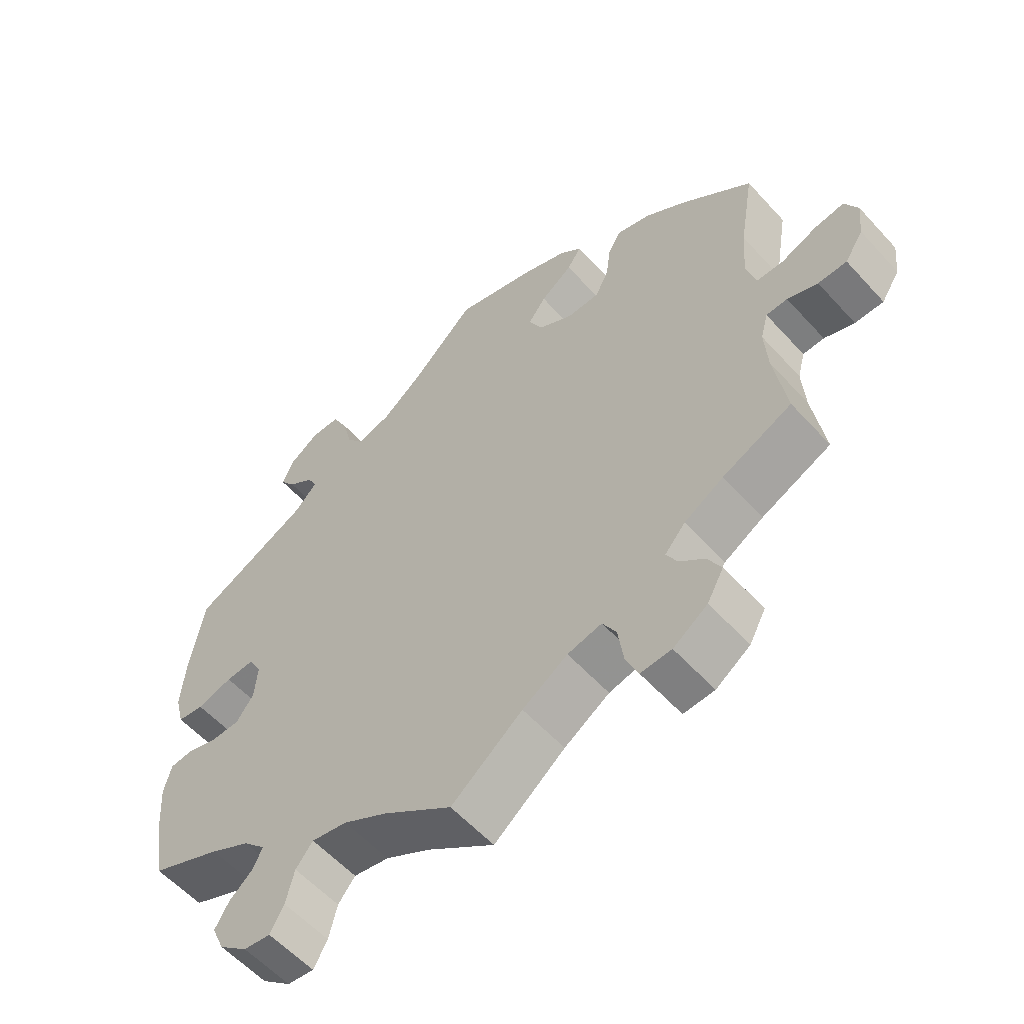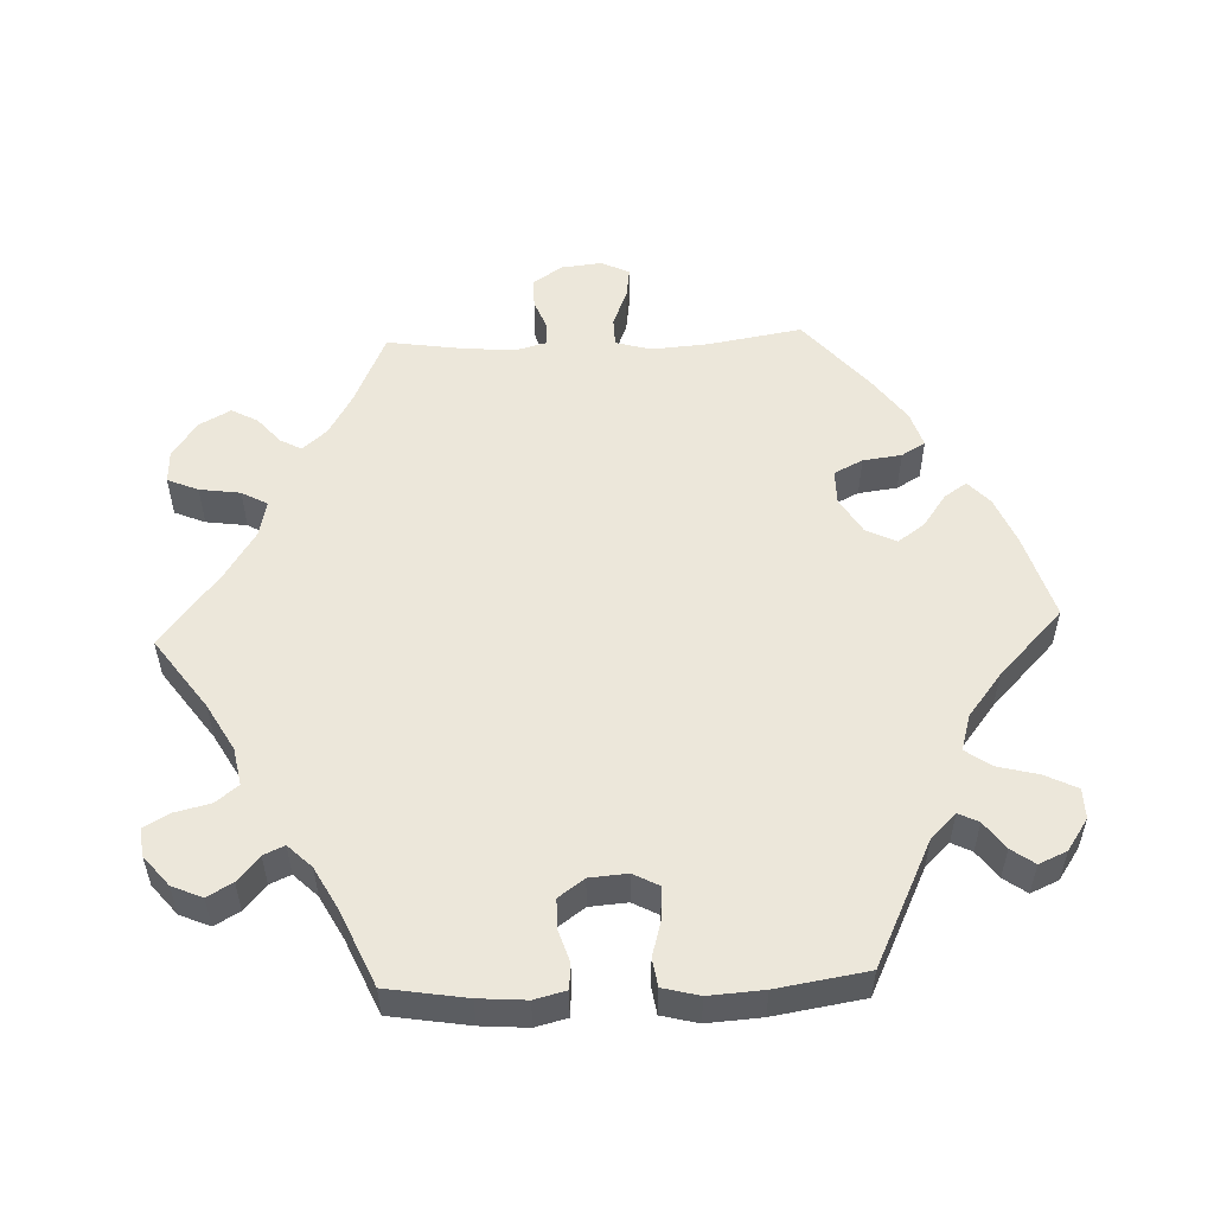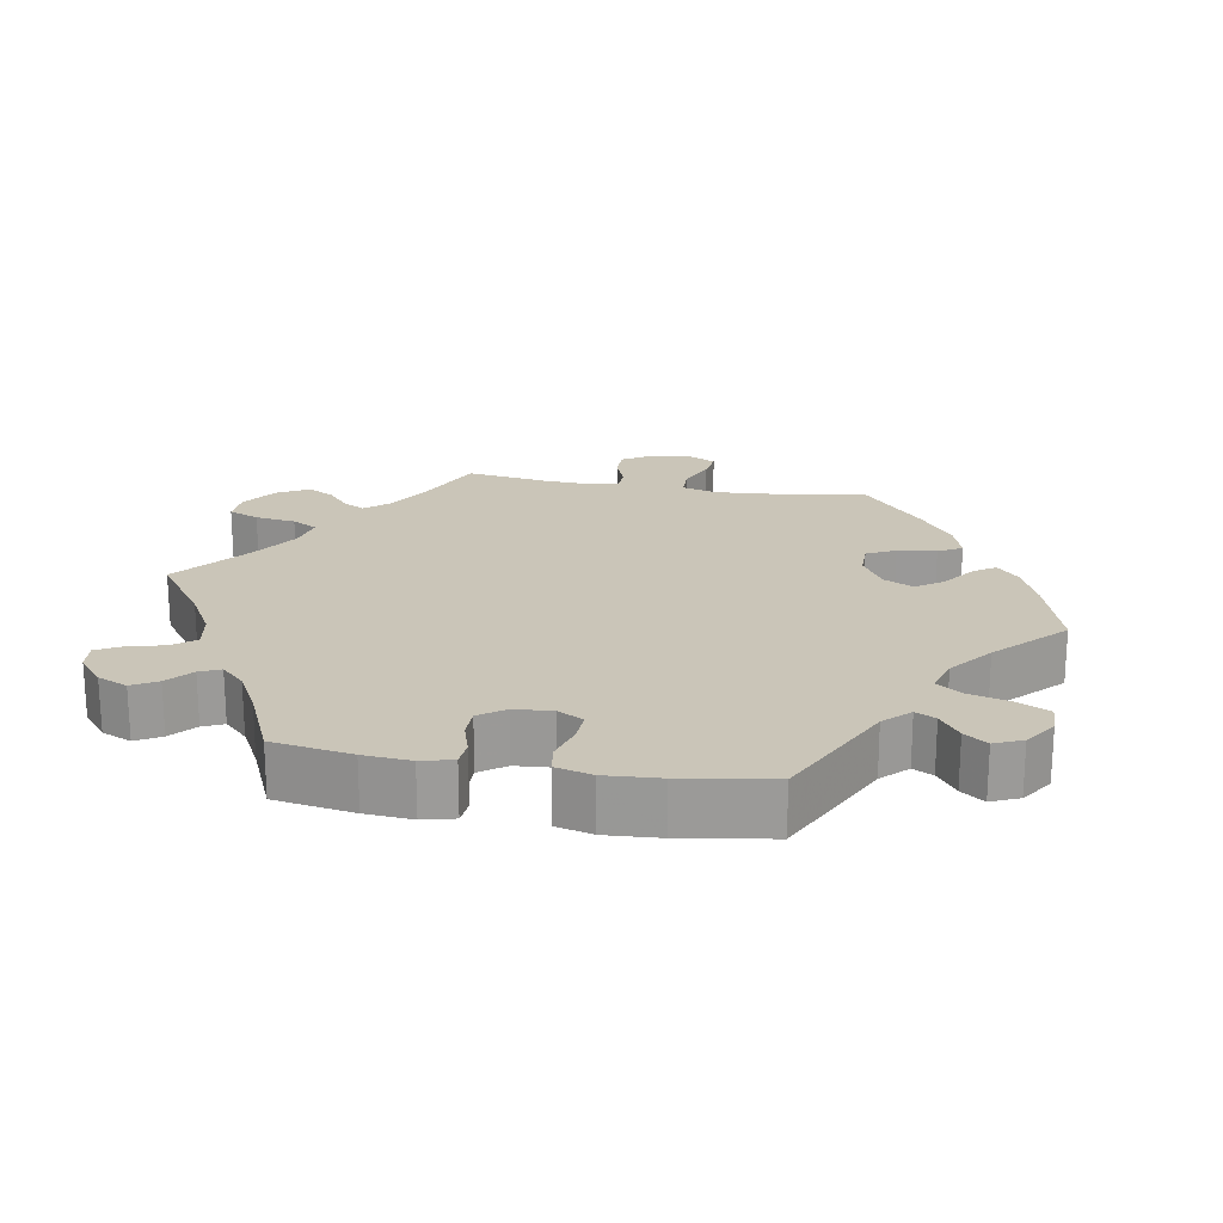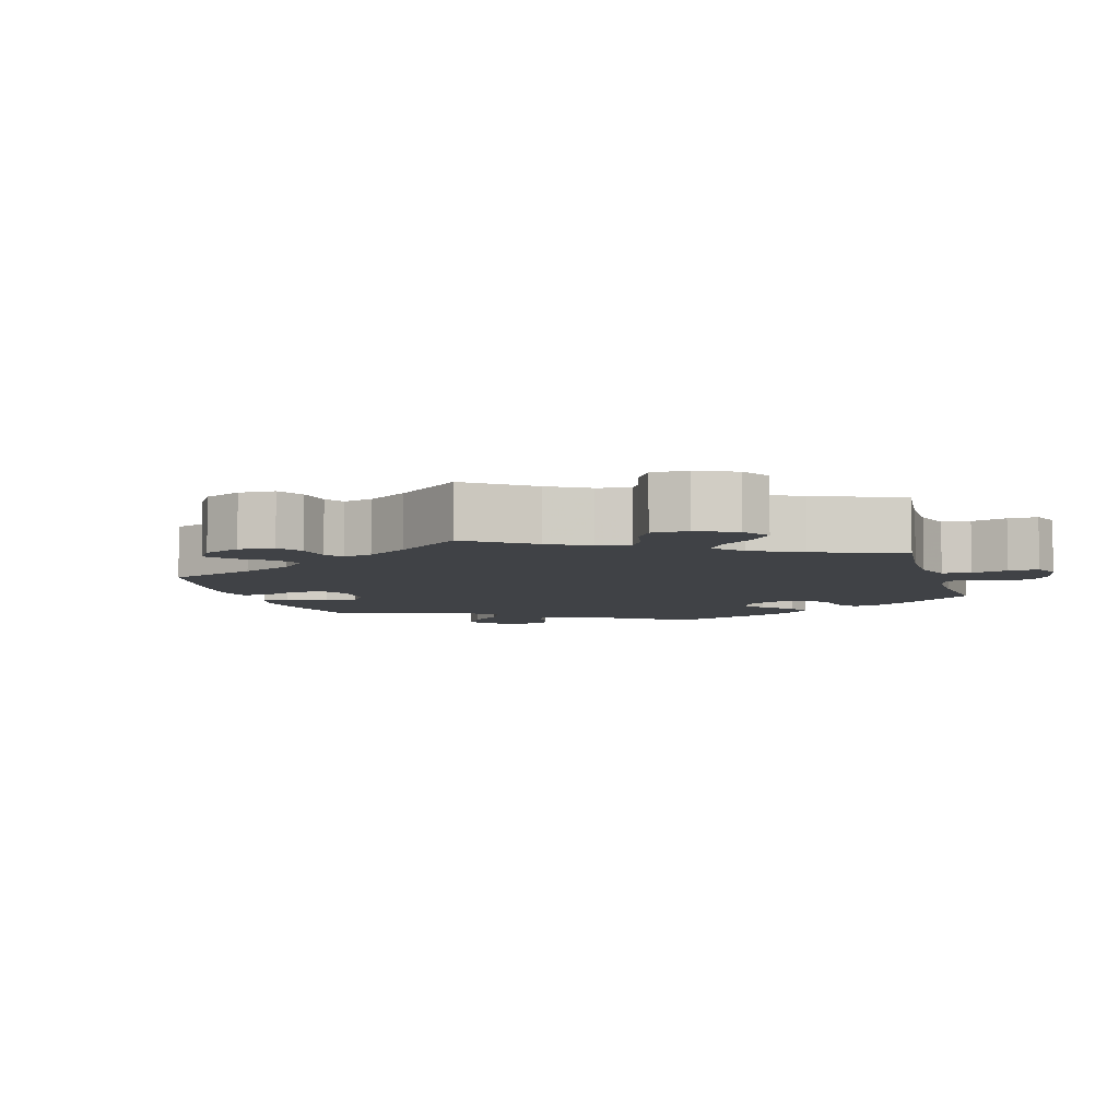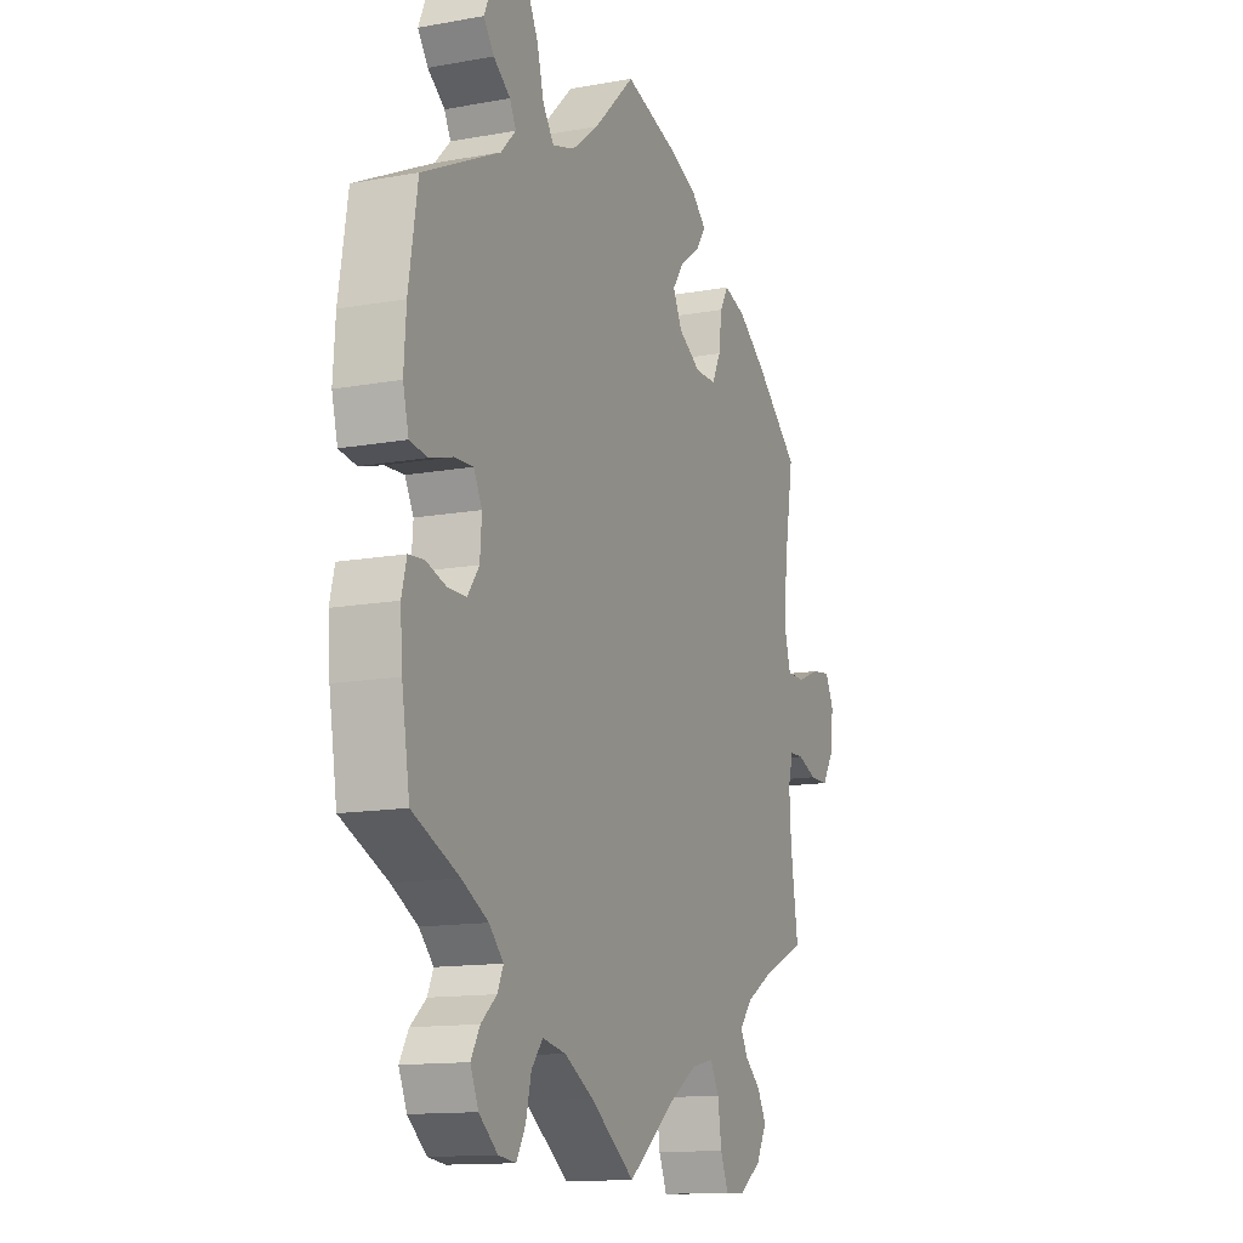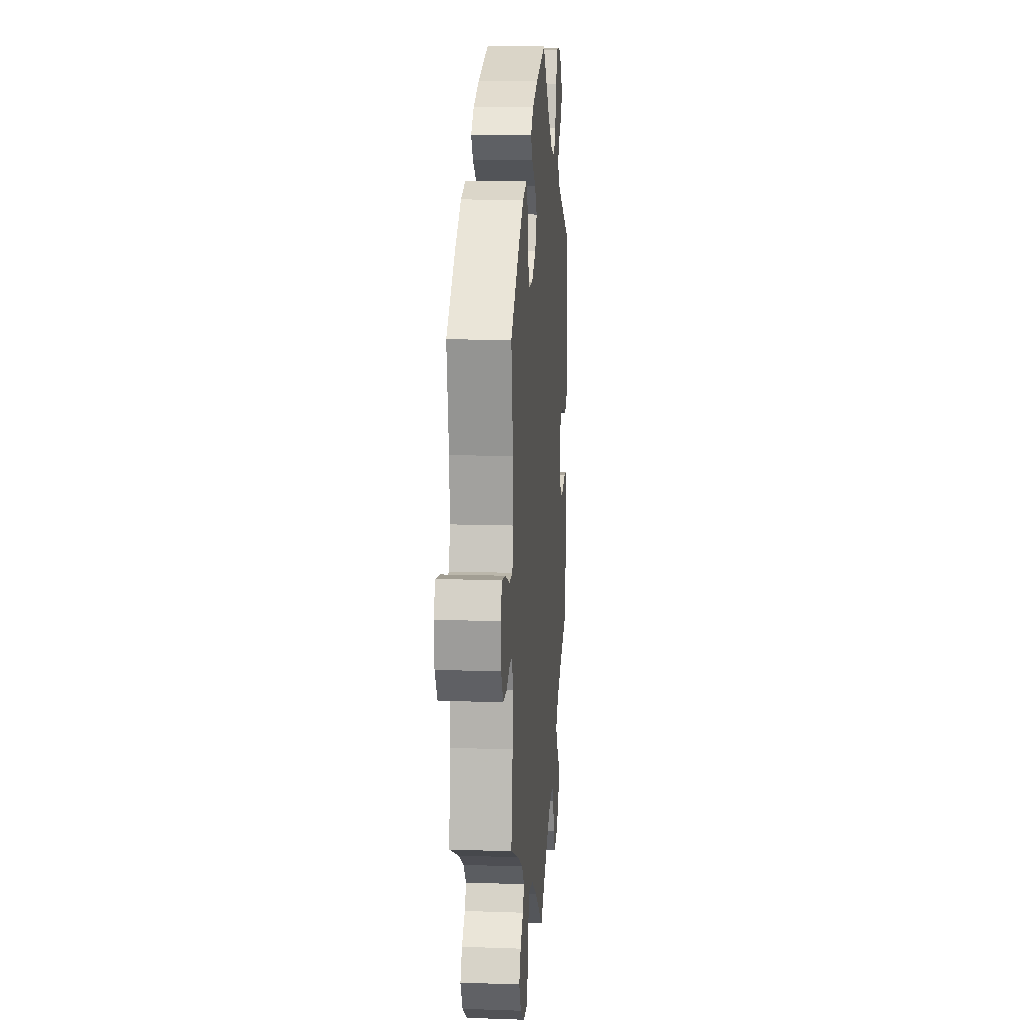
<metadata>
{"format":"obj","ext":"obj","renderer":"f3d","projection":"perspective","resolution":1024,"background":"white","views":[{"elev":-57.9,"azim":41.8,"up":"+Z"},{"elev":53.8,"azim":-92.4,"up":"+Y"},{"elev":20.5,"azim":-80.0,"up":"+Y"},{"elev":-6.4,"azim":136.8,"up":"+Y"},{"elev":-13.3,"azim":-67.5,"up":"+Z"},{"elev":12.8,"azim":94.6,"up":"+Z"}]}
</metadata>
<code>
v 0.118 0.07 0.542
v 0.183 0.07 0.515
v 0.216 0.07 0.485
v 0.195 0.07 0.454
v 0.148 0.07 0.42
v 0.122 0.07 0.383
v 0.143 0.07 0.341
v 0.193 0.07 0.311
v 0.241 0.07 0.311
v 0.261 0.07 0.351
v 0.268 0.07 0.405
v 0.287 0.07 0.438
v 0.337 0.07 0.422
v 0.4 0.07 0.376
v 0.501 0.07 0.289
v 0.479 0.07 0.158
v 0.473 0.07 0.079
v 0.487 0.07 0.029
v 0.527 0.07 0.028
v 0.579 0.07 0.049
v 0.622 0.07 0.055
v 0.641 0.07 0.016
v 0.635 0.07 -0.04
v 0.608 0.07 -0.082
v 0.566 0.07 -0.082
v 0.522 0.07 -0.065
v 0.491 0.07 -0.066
v 0.48 0.07 -0.107
v 0.484 0.07 -0.175
v 0.501 0.07 -0.289
v 0.4 0.07 -0.334
v 0.343 0.07 -0.367
v 0.313 0.07 -0.401
v 0.329 0.07 -0.431
v 0.365 0.07 -0.462
v 0.385 0.07 -0.499
v 0.361 0.07 -0.543
v 0.311 0.07 -0.577
v 0.266 0.07 -0.579
v 0.248 0.07 -0.536
v 0.24 0.07 -0.479
v 0.22 0.07 -0.443
v 0.17 0.07 -0.454
v 0.104 0.07 -0.496
v 0 0.07 -0.578
v -0.1 0.07 -0.506
v -0.165 0.07 -0.469
v -0.217 0.07 -0.459
v -0.242 0.07 -0.49
v -0.254 0.07 -0.54
v -0.274 0.07 -0.576
v -0.313 0.07 -0.571
v -0.355 0.07 -0.536
v -0.373 0.07 -0.494
v -0.353 0.07 -0.459
v -0.318 0.07 -0.429
v -0.305 0.07 -0.4
v -0.337 0.07 -0.367
v -0.396 0.07 -0.335
v -0.5 0.07 -0.289
v -0.518 0.07 -0.178
v -0.523 0.07 -0.112
v -0.512 0.07 -0.068
v -0.477 0.07 -0.065
v -0.433 0.07 -0.079
v -0.391 0.07 -0.079
v -0.365 0.07 -0.043
v -0.361 0.07 0.01
v -0.38 0.07 0.046
v -0.422 0.07 0.044
v -0.474 0.07 0.029
v -0.513 0.07 0.035
v -0.526 0.07 0.086
v -0.521 0.07 0.162
v -0.501 0.07 0.288
v -0.328 0.07 0.372
v -0.294 0.07 0.407
v -0.308 0.07 0.435
v -0.346 0.07 0.463
v -0.369 0.07 0.495
v -0.352 0.07 0.534
v -0.308 0.07 0.564
v -0.266 0.07 0.563
v -0.244 0.07 0.519
v -0.229 0.07 0.461
v -0.204 0.07 0.426
v -0.154 0.07 0.441
v -0.094 0.07 0.488
v -0.001 0.07 0.578
v 0.118 0 0.542
v 0.183 0 0.515
v 0.216 0 0.485
v 0.195 0 0.454
v 0.148 0 0.42
v 0.122 0 0.383
v 0.143 0 0.341
v 0.193 0 0.311
v 0.241 0 0.311
v 0.261 0 0.351
v 0.268 0 0.405
v 0.287 0 0.438
v 0.337 0 0.422
v 0.4 0 0.376
v 0.501 0 0.289
v 0.479 0 0.158
v 0.473 0 0.079
v 0.487 0 0.029
v 0.527 0 0.028
v 0.579 0 0.049
v 0.622 0 0.055
v 0.641 0 0.016
v 0.635 0 -0.04
v 0.608 0 -0.082
v 0.566 0 -0.082
v 0.522 0 -0.065
v 0.491 0 -0.066
v 0.48 0 -0.107
v 0.484 0 -0.175
v 0.501 0 -0.289
v 0.4 0 -0.334
v 0.343 0 -0.367
v 0.313 0 -0.401
v 0.329 0 -0.431
v 0.365 0 -0.462
v 0.385 0 -0.499
v 0.361 0 -0.543
v 0.311 0 -0.577
v 0.266 0 -0.579
v 0.248 0 -0.536
v 0.24 0 -0.479
v 0.22 0 -0.443
v 0.17 0 -0.454
v 0.104 0 -0.496
v 0 0 -0.578
v -0.1 0 -0.506
v -0.165 0 -0.469
v -0.217 0 -0.459
v -0.242 0 -0.49
v -0.254 0 -0.54
v -0.274 0 -0.576
v -0.313 0 -0.571
v -0.355 0 -0.536
v -0.373 0 -0.494
v -0.353 0 -0.459
v -0.318 0 -0.429
v -0.305 0 -0.4
v -0.337 0 -0.367
v -0.396 0 -0.335
v -0.5 0 -0.289
v -0.518 0 -0.178
v -0.523 0 -0.112
v -0.512 0 -0.068
v -0.477 0 -0.065
v -0.433 0 -0.079
v -0.391 0 -0.079
v -0.365 0 -0.043
v -0.361 0 0.01
v -0.38 0 0.046
v -0.422 0 0.044
v -0.474 0 0.029
v -0.513 0 0.035
v -0.526 0 0.086
v -0.521 0 0.162
v -0.501 0 0.288
v -0.328 0 0.372
v -0.294 0 0.407
v -0.308 0 0.435
v -0.346 0 0.463
v -0.369 0 0.495
v -0.352 0 0.534
v -0.308 0 0.564
v -0.266 0 0.563
v -0.244 0 0.519
v -0.229 0 0.461
v -0.204 0 0.426
v -0.154 0 0.441
v -0.094 0 0.488
v -0.001 0 0.578
f 88 89 1 2
f 87 88 2 3
f 86 87 3 4
f 82 83 84 85
f 82 85 86
f 81 82 86
f 78 79 80 81
f 77 78 81 86
f 76 77 86 4
f 70 71 72 73
f 69 70 73 74
f 62 63 64 65
f 62 65 66
f 59 60 61 62
f 58 59 62 66
f 57 58 66 67
f 53 54 55 56
f 53 56 57
f 52 53 57
f 49 50 51 52
f 48 49 52 57
f 47 48 57 67
f 44 45 46
f 43 44 46 47
f 42 43 47 67
f 38 39 40 41
f 38 41 42
f 37 38 42
f 34 35 36 37
f 33 34 37 42
f 32 33 42 67
f 29 30 31
f 28 29 31 32
f 27 28 32 67
f 23 24 25 26
f 19 20 21 22
f 18 19 22 23
f 13 14 15 16
f 13 16 17
f 10 11 12 13
f 9 10 13 17
f 8 9 17 18
f 75 76 4 5
f 69 74 75 5
f 68 69 5 6
f 67 68 6 7
f 18 23 26 27
f 18 27 67
f 7 8 18 67
f 91 90 178 177
f 92 91 177 176
f 93 92 176 175
f 174 173 172 171
f 175 174 171
f 175 171 170
f 170 169 168 167
f 175 170 167 166
f 93 175 166 165
f 162 161 160 159
f 163 162 159 158
f 154 153 152 151
f 155 154 151
f 151 150 149 148
f 155 151 148 147
f 156 155 147 146
f 145 144 143 142
f 146 145 142
f 146 142 141
f 141 140 139 138
f 146 141 138 137
f 156 146 137 136
f 135 134 133
f 136 135 133 132
f 156 136 132 131
f 130 129 128 127
f 131 130 127
f 131 127 126
f 126 125 124 123
f 131 126 123 122
f 156 131 122 121
f 120 119 118
f 121 120 118 117
f 156 121 117 116
f 115 114 113 112
f 111 110 109 108
f 112 111 108 107
f 105 104 103 102
f 106 105 102
f 102 101 100 99
f 106 102 99 98
f 107 106 98 97
f 94 93 165 164
f 94 164 163 158
f 95 94 158 157
f 96 95 157 156
f 116 115 112 107
f 156 116 107
f 156 107 97 96
f 1 90 91 2
f 2 91 92 3
f 3 92 93 4
f 4 93 94 5
f 5 94 95 6
f 6 95 96 7
f 7 96 97 8
f 8 97 98 9
f 9 98 99 10
f 10 99 100 11
f 11 100 101 12
f 12 101 102 13
f 13 102 103 14
f 14 103 104 15
f 15 104 105 16
f 16 105 106 17
f 17 106 107 18
f 18 107 108 19
f 19 108 109 20
f 20 109 110 21
f 21 110 111 22
f 22 111 112 23
f 23 112 113 24
f 24 113 114 25
f 25 114 115 26
f 26 115 116 27
f 27 116 117 28
f 28 117 118 29
f 29 118 119 30
f 30 119 120 31
f 31 120 121 32
f 32 121 122 33
f 33 122 123 34
f 34 123 124 35
f 35 124 125 36
f 36 125 126 37
f 37 126 127 38
f 38 127 128 39
f 39 128 129 40
f 40 129 130 41
f 41 130 131 42
f 42 131 132 43
f 43 132 133 44
f 44 133 134 45
f 45 134 135 46
f 46 135 136 47
f 47 136 137 48
f 48 137 138 49
f 49 138 139 50
f 50 139 140 51
f 51 140 141 52
f 52 141 142 53
f 53 142 143 54
f 54 143 144 55
f 55 144 145 56
f 56 145 146 57
f 57 146 147 58
f 58 147 148 59
f 59 148 149 60
f 60 149 150 61
f 61 150 151 62
f 62 151 152 63
f 63 152 153 64
f 64 153 154 65
f 65 154 155 66
f 66 155 156 67
f 67 156 157 68
f 68 157 158 69
f 69 158 159 70
f 70 159 160 71
f 71 160 161 72
f 72 161 162 73
f 73 162 163 74
f 74 163 164 75
f 75 164 165 76
f 76 165 166 77
f 77 166 167 78
f 78 167 168 79
f 79 168 169 80
f 80 169 170 81
f 81 170 171 82
f 82 171 172 83
f 83 172 173 84
f 84 173 174 85
f 85 174 175 86
f 86 175 176 87
f 87 176 177 88
f 88 177 178 89
f 89 178 90 1

</code>
